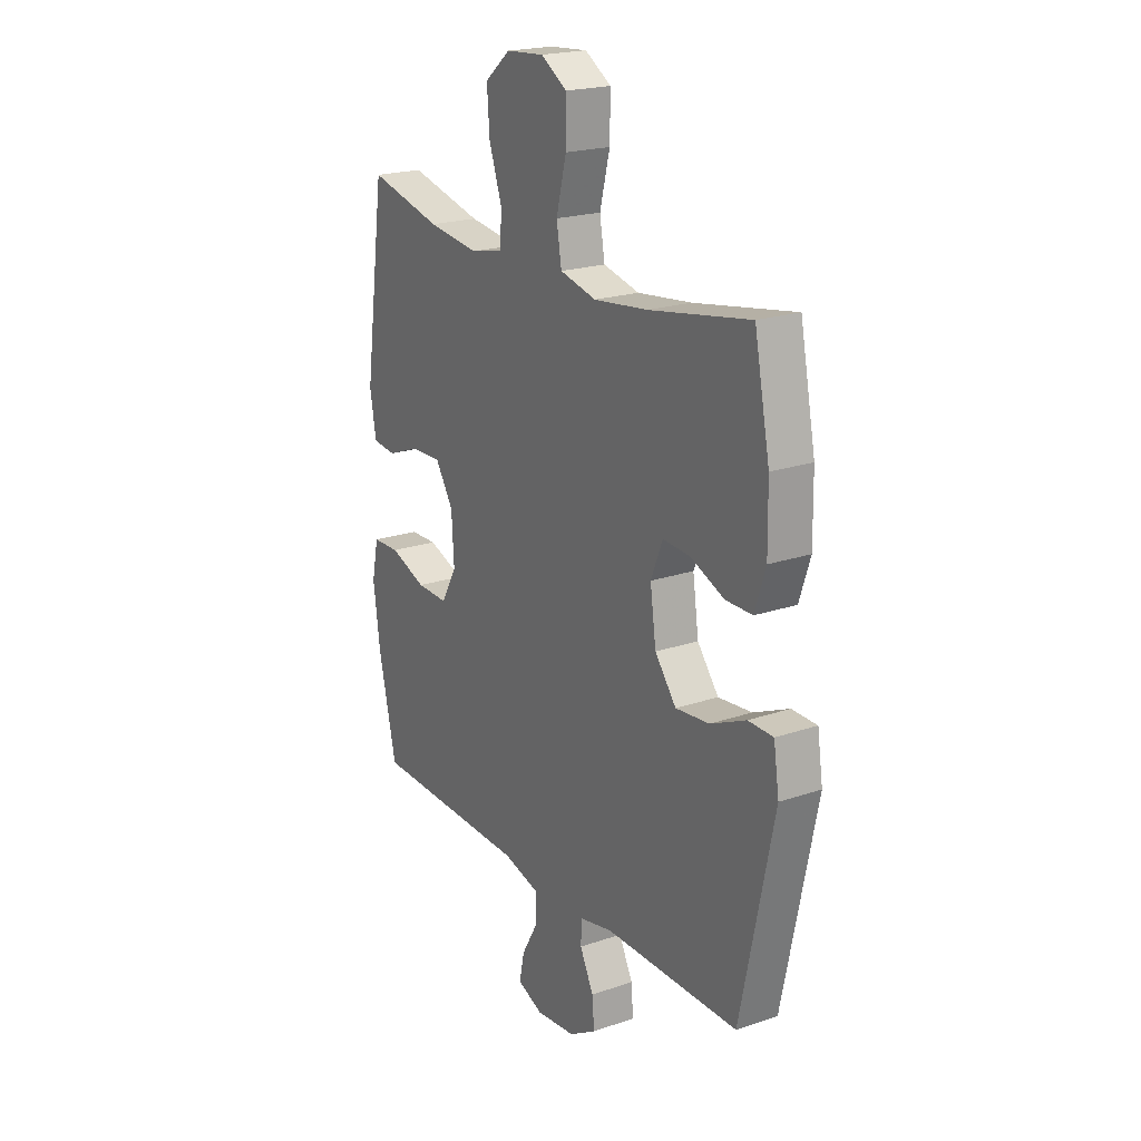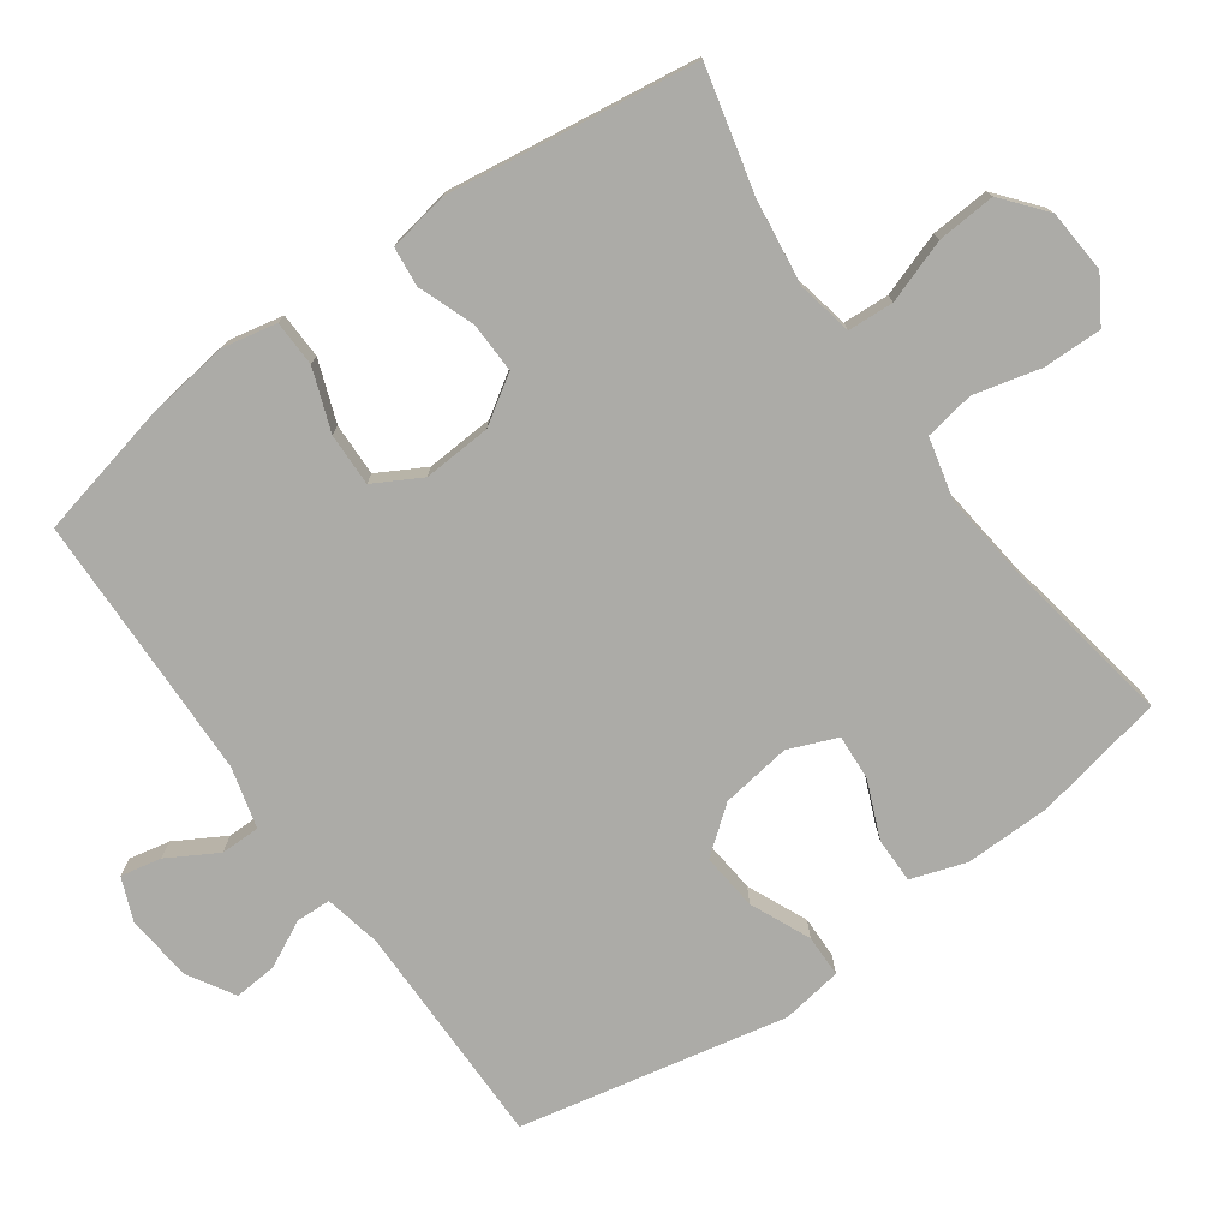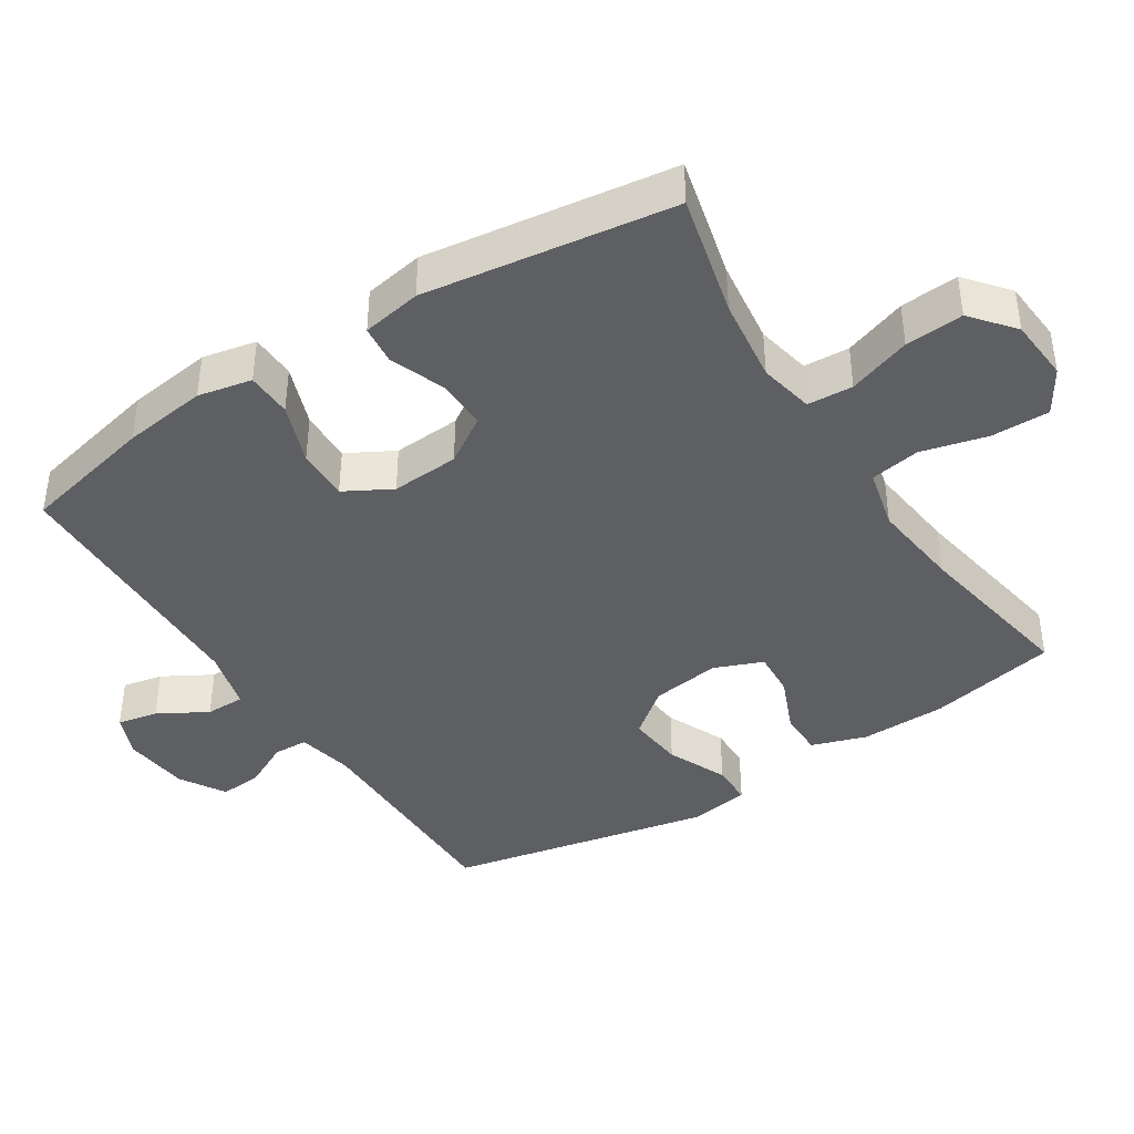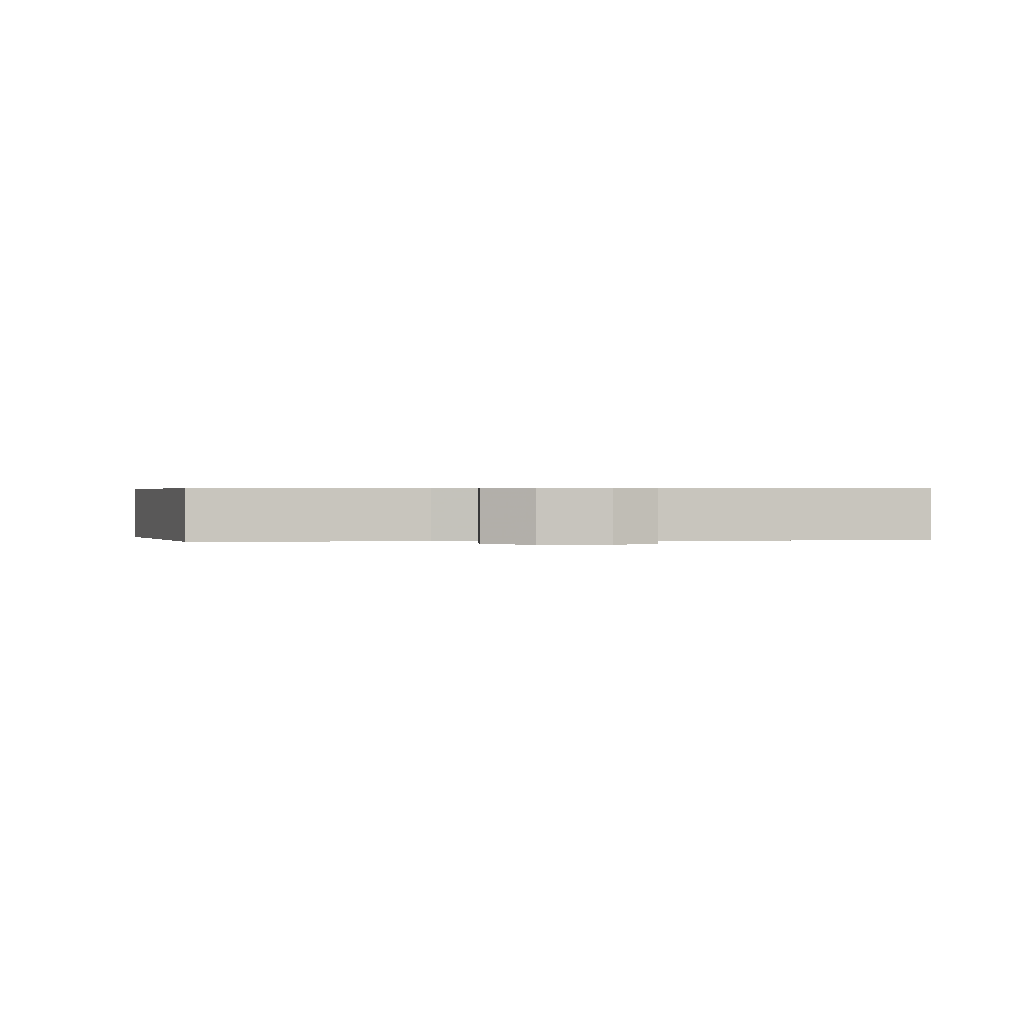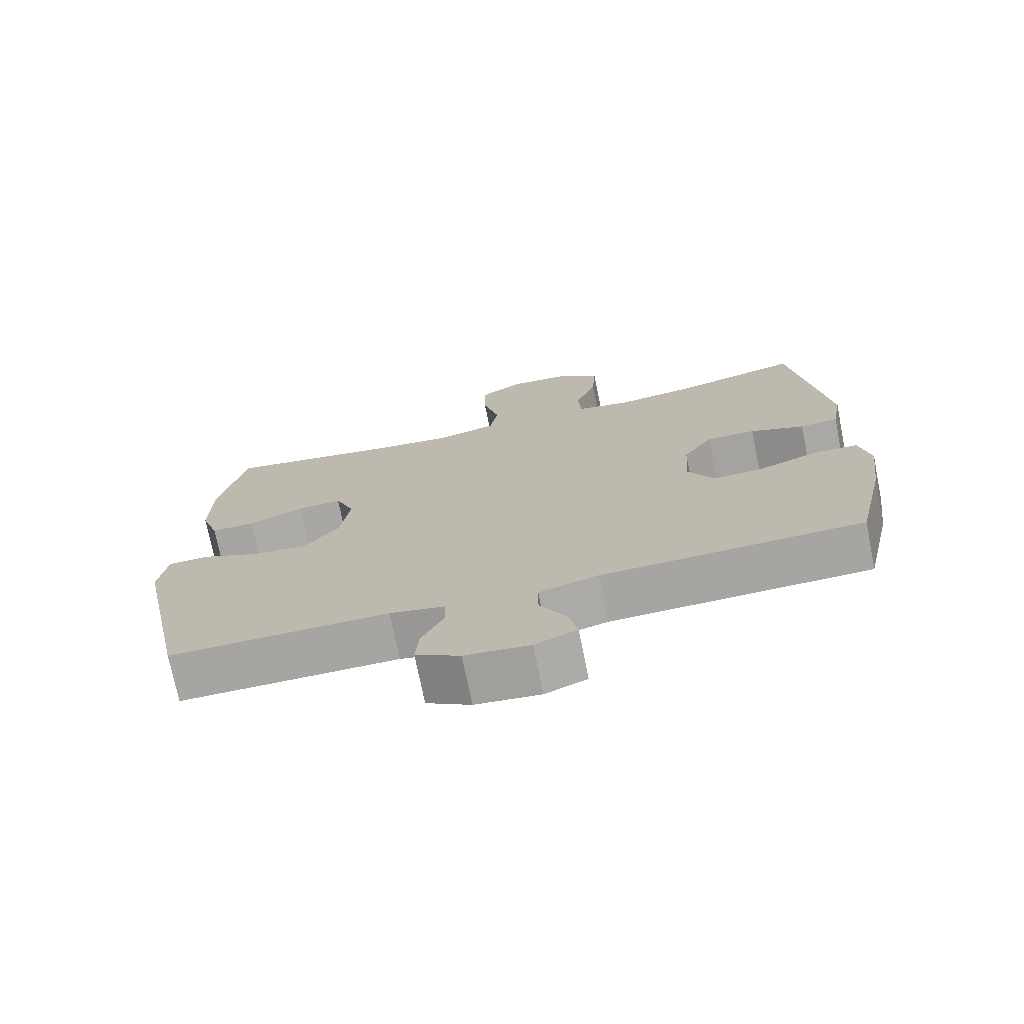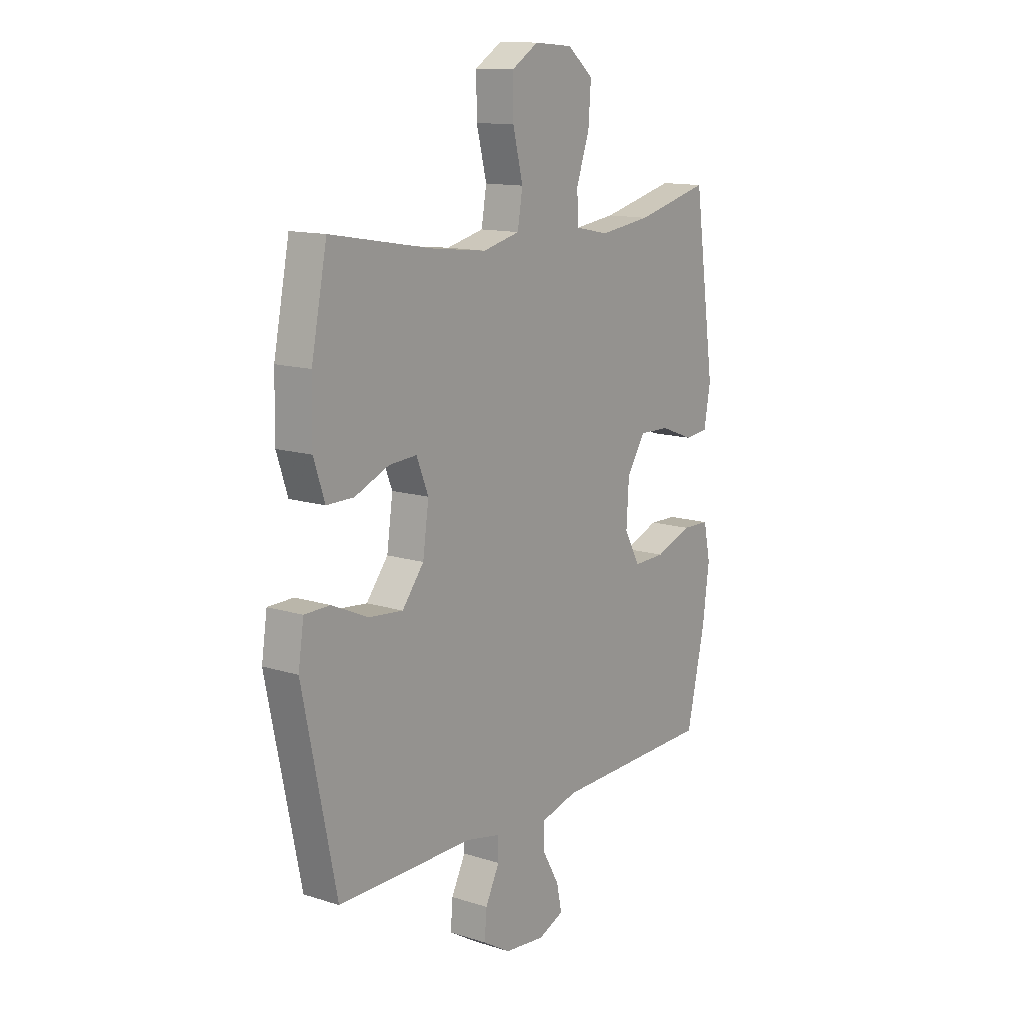
<metadata>
{"format":"obj","ext":"obj","renderer":"f3d","projection":"perspective","resolution":1024,"background":"white","views":[{"elev":20.9,"azim":58.5,"up":"+Z"},{"elev":-76.2,"azim":-54.5,"up":"+Y"},{"elev":-41.0,"azim":-57.3,"up":"+Y"},{"elev":0.4,"azim":173.1,"up":"+Y"},{"elev":-73.5,"azim":-168.6,"up":"+Z"},{"elev":13.1,"azim":125.8,"up":"+Z"}]}
</metadata>
<code>
v 0.5 0.07 -0.5
v 0.179 0.07 -0.499
v 0.099 0.07 -0.516
v 0.097 0.07 -0.565
v 0.13 0.07 -0.631
v 0.135 0.07 -0.692
v 0.07 0.07 -0.731
v -0.025 0.07 -0.741
v -0.086 0.07 -0.716
v -0.074 0.07 -0.658
v -0.034 0.07 -0.588
v -0.034 0.07 -0.532
v -0.121 0.07 -0.509
v -0.5 0.07 -0.5
v -0.543 0.07 -0.31
v -0.559 0.07 -0.19
v -0.543 0.07 -0.113
v -0.478 0.07 -0.111
v -0.391 0.07 -0.143
v -0.316 0.07 -0.145
v -0.279 0.07 -0.078
v -0.285 0.07 0.019
v -0.328 0.07 0.086
v -0.4 0.07 0.084
v -0.479 0.07 0.054
v -0.535 0.07 0.06
v -0.55 0.07 0.145
v -0.5 0.07 0.5
v -0.325 0.07 0.457
v -0.203 0.07 0.441
v -0.125 0.07 0.457
v -0.121 0.07 0.522
v -0.152 0.07 0.612
v -0.158 0.07 0.695
v -0.097 0.07 0.745
v -0.007 0.07 0.752
v 0.056 0.07 0.713
v 0.055 0.07 0.63
v 0.031 0.07 0.535
v 0.043 0.07 0.464
v 0.13 0.07 0.443
v 0.259 0.07 0.458
v 0.5 0.07 0.5
v 0.537 0.07 0.315
v 0.539 0.07 0.193
v 0.513 0.07 0.115
v 0.449 0.07 0.115
v 0.368 0.07 0.149
v 0.303 0.07 0.153
v 0.275 0.07 0.084
v 0.289 0.07 -0.015
v 0.34 0.07 -0.08
v 0.421 0.07 -0.072
v 0.506 0.07 -0.034
v 0.566 0.07 -0.035
v 0.579 0.07 -0.121
v 0.5 0 -0.5
v 0.179 0 -0.499
v 0.099 0 -0.516
v 0.097 0 -0.565
v 0.13 0 -0.631
v 0.135 0 -0.692
v 0.07 0 -0.731
v -0.025 0 -0.741
v -0.086 0 -0.716
v -0.074 0 -0.658
v -0.034 0 -0.588
v -0.034 0 -0.532
v -0.121 0 -0.509
v -0.5 0 -0.5
v -0.543 0 -0.31
v -0.559 0 -0.19
v -0.543 0 -0.113
v -0.478 0 -0.111
v -0.391 0 -0.143
v -0.316 0 -0.145
v -0.279 0 -0.078
v -0.285 0 0.019
v -0.328 0 0.086
v -0.4 0 0.084
v -0.479 0 0.054
v -0.535 0 0.06
v -0.55 0 0.145
v -0.5 0 0.5
v -0.325 0 0.457
v -0.203 0 0.441
v -0.125 0 0.457
v -0.121 0 0.522
v -0.152 0 0.612
v -0.158 0 0.695
v -0.097 0 0.745
v -0.007 0 0.752
v 0.056 0 0.713
v 0.055 0 0.63
v 0.031 0 0.535
v 0.043 0 0.464
v 0.13 0 0.443
v 0.259 0 0.458
v 0.5 0 0.5
v 0.537 0 0.315
v 0.539 0 0.193
v 0.513 0 0.115
v 0.449 0 0.115
v 0.368 0 0.149
v 0.303 0 0.153
v 0.275 0 0.084
v 0.289 0 -0.015
v 0.34 0 -0.08
v 0.421 0 -0.072
v 0.506 0 -0.034
v 0.566 0 -0.035
v 0.579 0 -0.121
f 56 1 2
f 55 56 2
f 54 55 2
f 53 54 2
f 52 53 2 3
f 51 52 3
f 50 51 3
f 46 47 48
f 45 46 48
f 44 45 48
f 43 44 48
f 42 43 48
f 41 42 48 49
f 40 41 49 50
f 37 38 39
f 36 37 39
f 35 36 39
f 34 35 39
f 33 34 39
f 32 33 39
f 31 32 39 40
f 40 50 3
f 31 40 3
f 30 31 3
f 27 28 29
f 26 27 29
f 25 26 29
f 24 25 29
f 23 24 29 30
f 17 18 19
f 16 17 19
f 15 16 19
f 14 15 19
f 13 14 19
f 12 13 19 20
f 9 10 11
f 8 9 11
f 7 8 11
f 6 7 11
f 5 6 11
f 4 5 11
f 4 11 12
f 30 3 4
f 23 30 4
f 22 23 4
f 4 12 20 21
f 4 21 22
f 58 57 112
f 58 112 111
f 58 111 110
f 58 110 109
f 59 58 109 108
f 59 108 107
f 59 107 106
f 104 103 102
f 104 102 101
f 104 101 100
f 104 100 99
f 104 99 98
f 105 104 98 97
f 106 105 97 96
f 95 94 93
f 95 93 92
f 95 92 91
f 95 91 90
f 95 90 89
f 95 89 88
f 96 95 88 87
f 59 106 96
f 59 96 87
f 59 87 86
f 85 84 83
f 85 83 82
f 85 82 81
f 85 81 80
f 86 85 80 79
f 75 74 73
f 75 73 72
f 75 72 71
f 75 71 70
f 75 70 69
f 76 75 69 68
f 67 66 65
f 67 65 64
f 67 64 63
f 67 63 62
f 67 62 61
f 67 61 60
f 68 67 60
f 60 59 86
f 60 86 79
f 60 79 78
f 77 76 68 60
f 78 77 60
f 1 57 58 2
f 2 58 59 3
f 3 59 60 4
f 4 60 61 5
f 5 61 62 6
f 6 62 63 7
f 7 63 64 8
f 8 64 65 9
f 9 65 66 10
f 10 66 67 11
f 11 67 68 12
f 12 68 69 13
f 13 69 70 14
f 14 70 71 15
f 15 71 72 16
f 16 72 73 17
f 17 73 74 18
f 18 74 75 19
f 19 75 76 20
f 20 76 77 21
f 21 77 78 22
f 22 78 79 23
f 23 79 80 24
f 24 80 81 25
f 25 81 82 26
f 26 82 83 27
f 27 83 84 28
f 28 84 85 29
f 29 85 86 30
f 30 86 87 31
f 31 87 88 32
f 32 88 89 33
f 33 89 90 34
f 34 90 91 35
f 35 91 92 36
f 36 92 93 37
f 37 93 94 38
f 38 94 95 39
f 39 95 96 40
f 40 96 97 41
f 41 97 98 42
f 42 98 99 43
f 43 99 100 44
f 44 100 101 45
f 45 101 102 46
f 46 102 103 47
f 47 103 104 48
f 48 104 105 49
f 49 105 106 50
f 50 106 107 51
f 51 107 108 52
f 52 108 109 53
f 53 109 110 54
f 54 110 111 55
f 55 111 112 56
f 56 112 57 1

</code>
